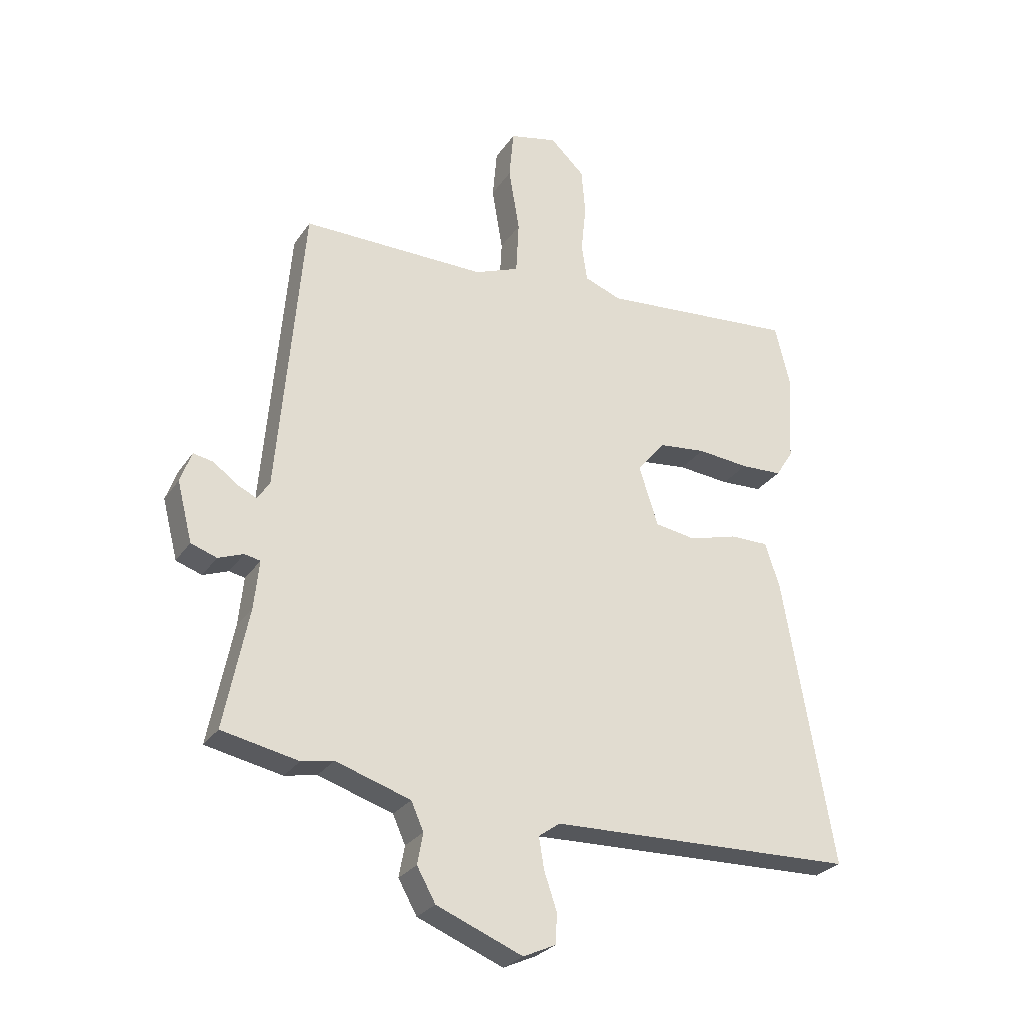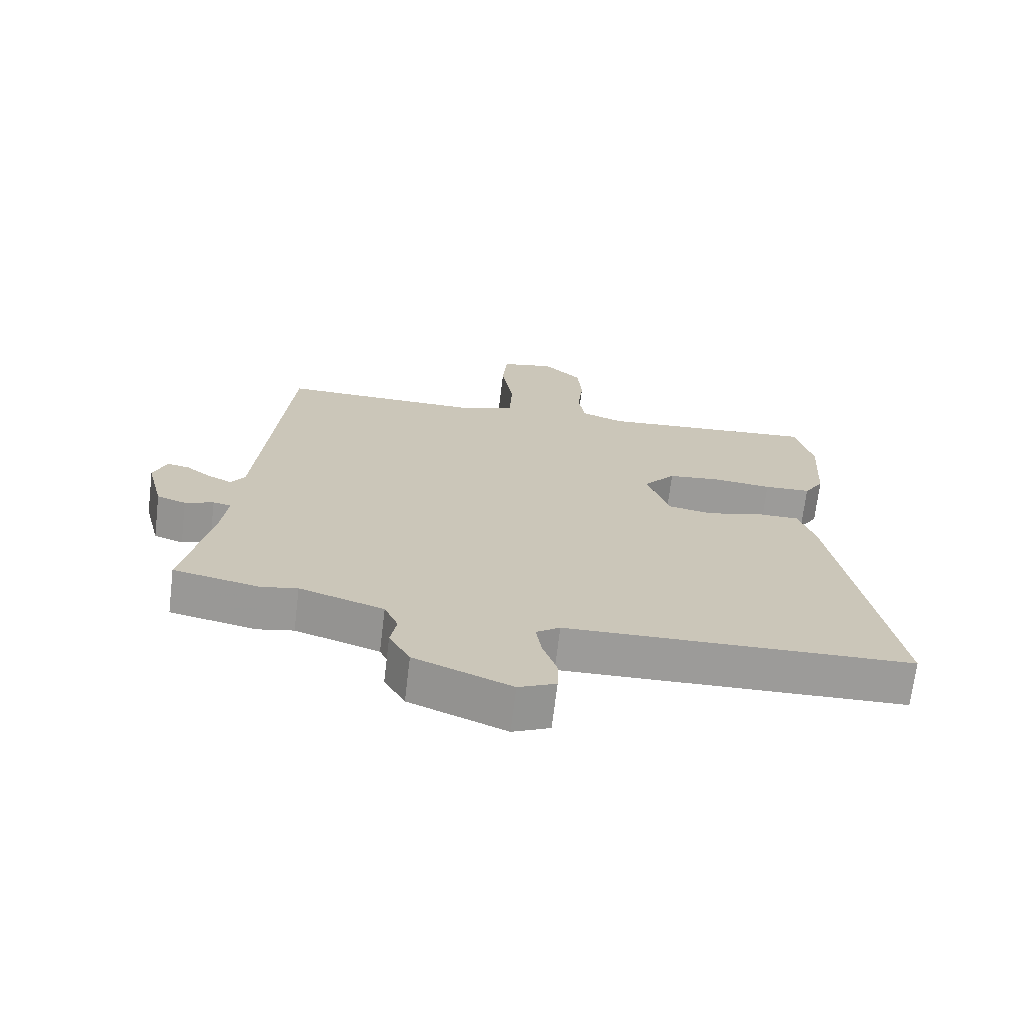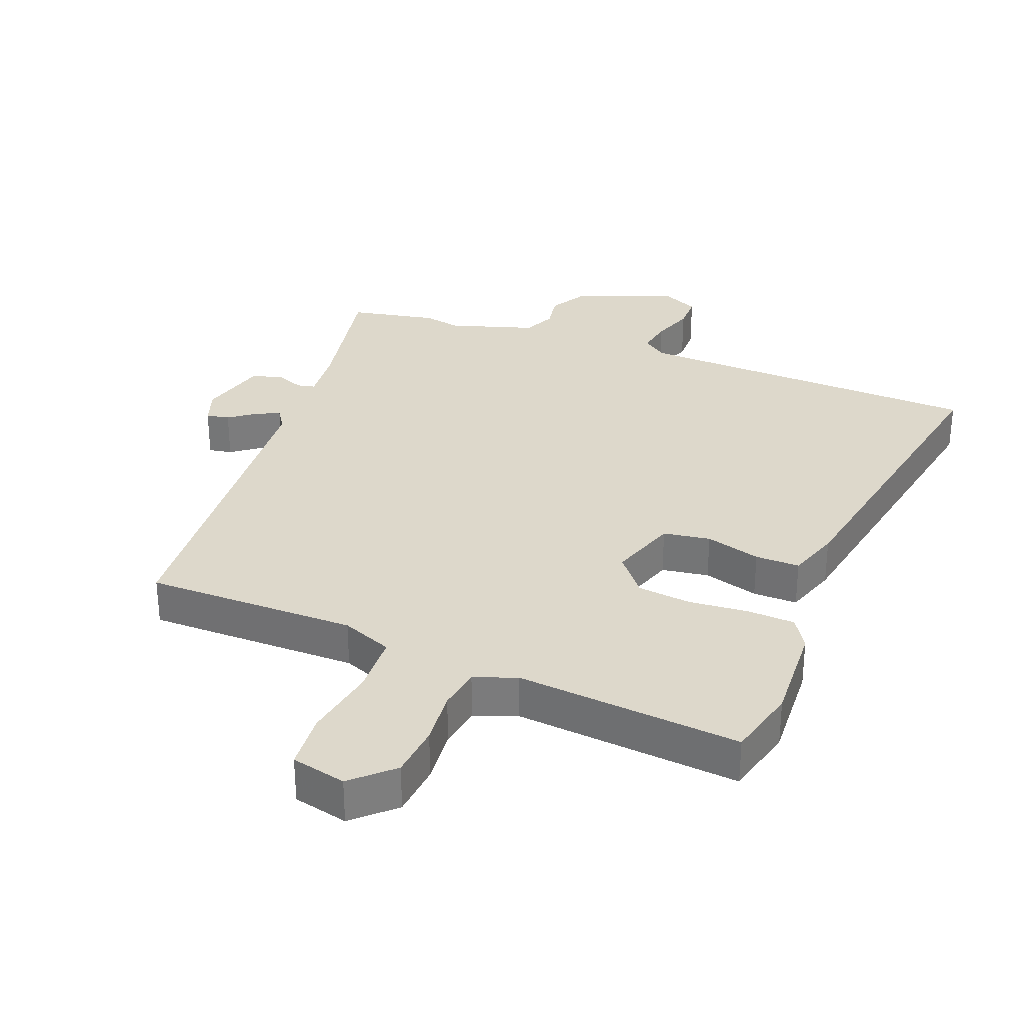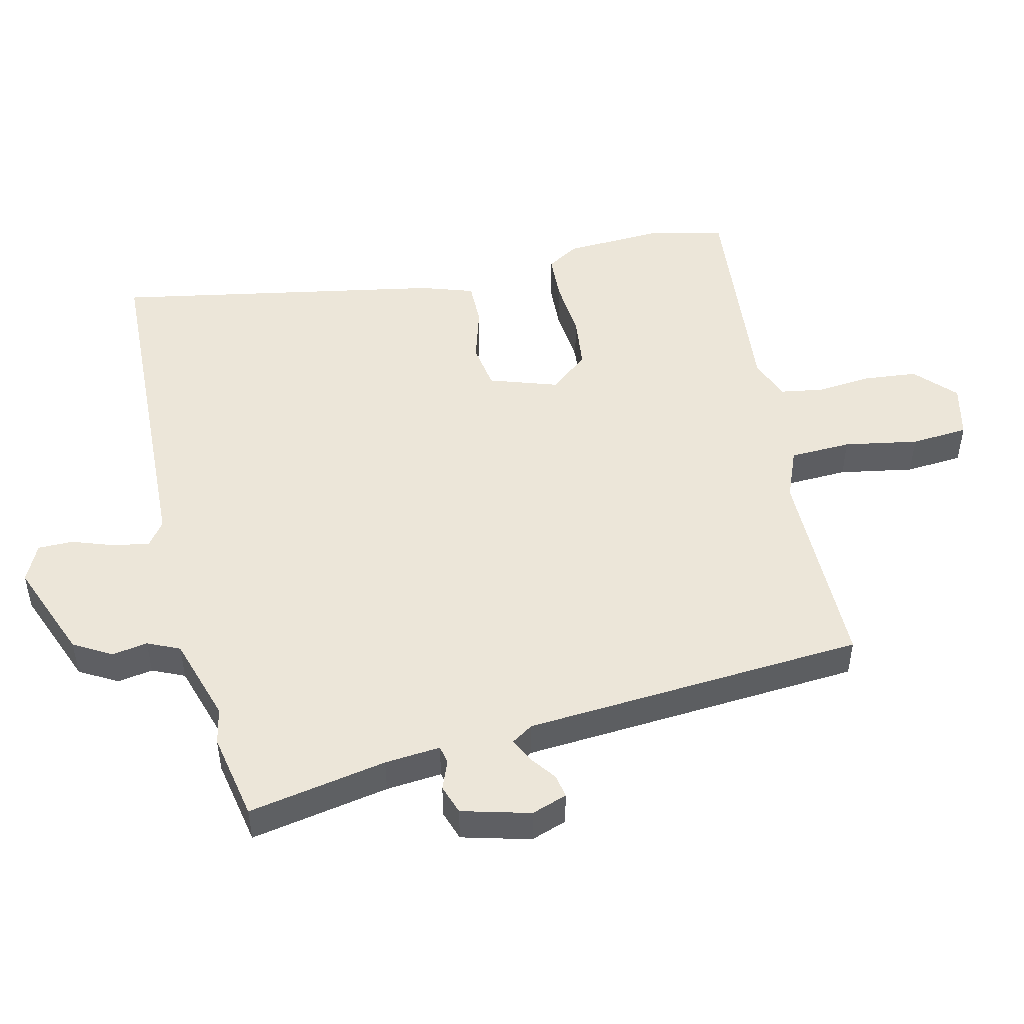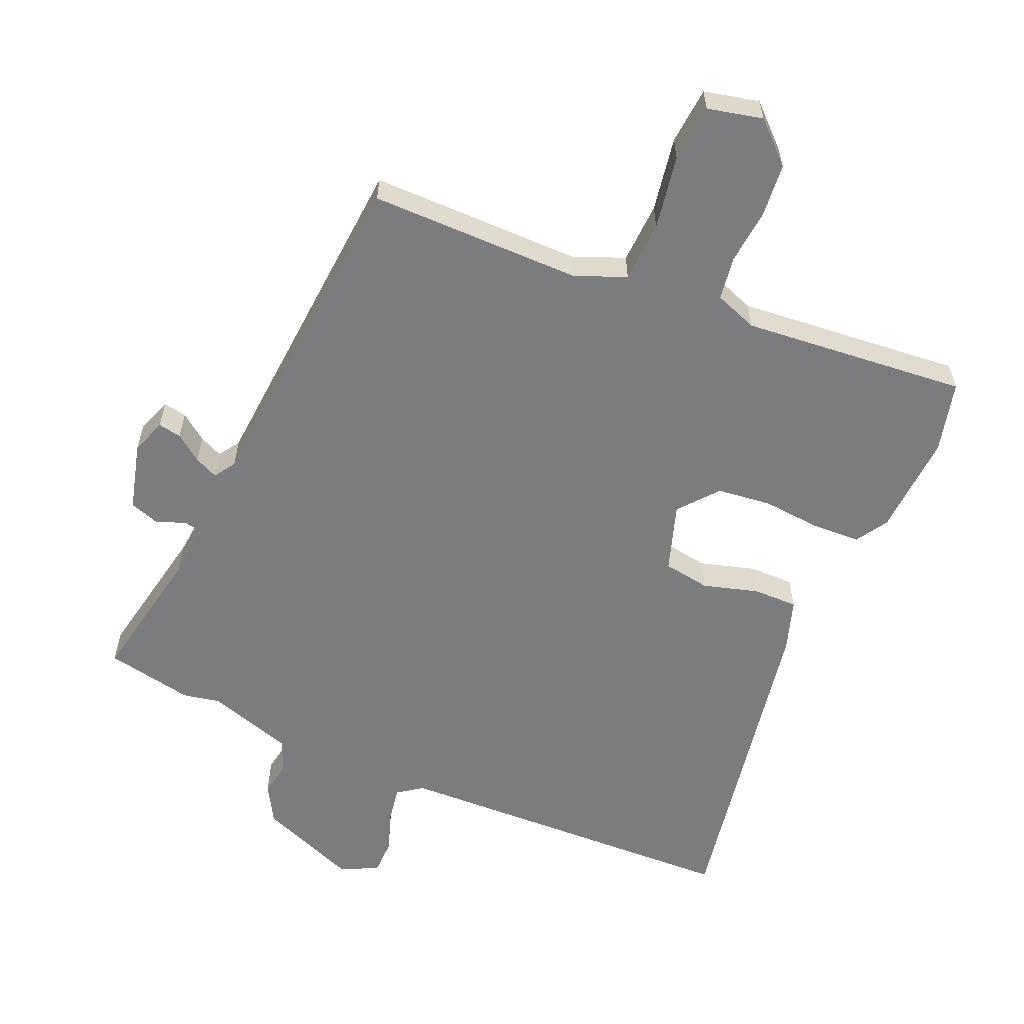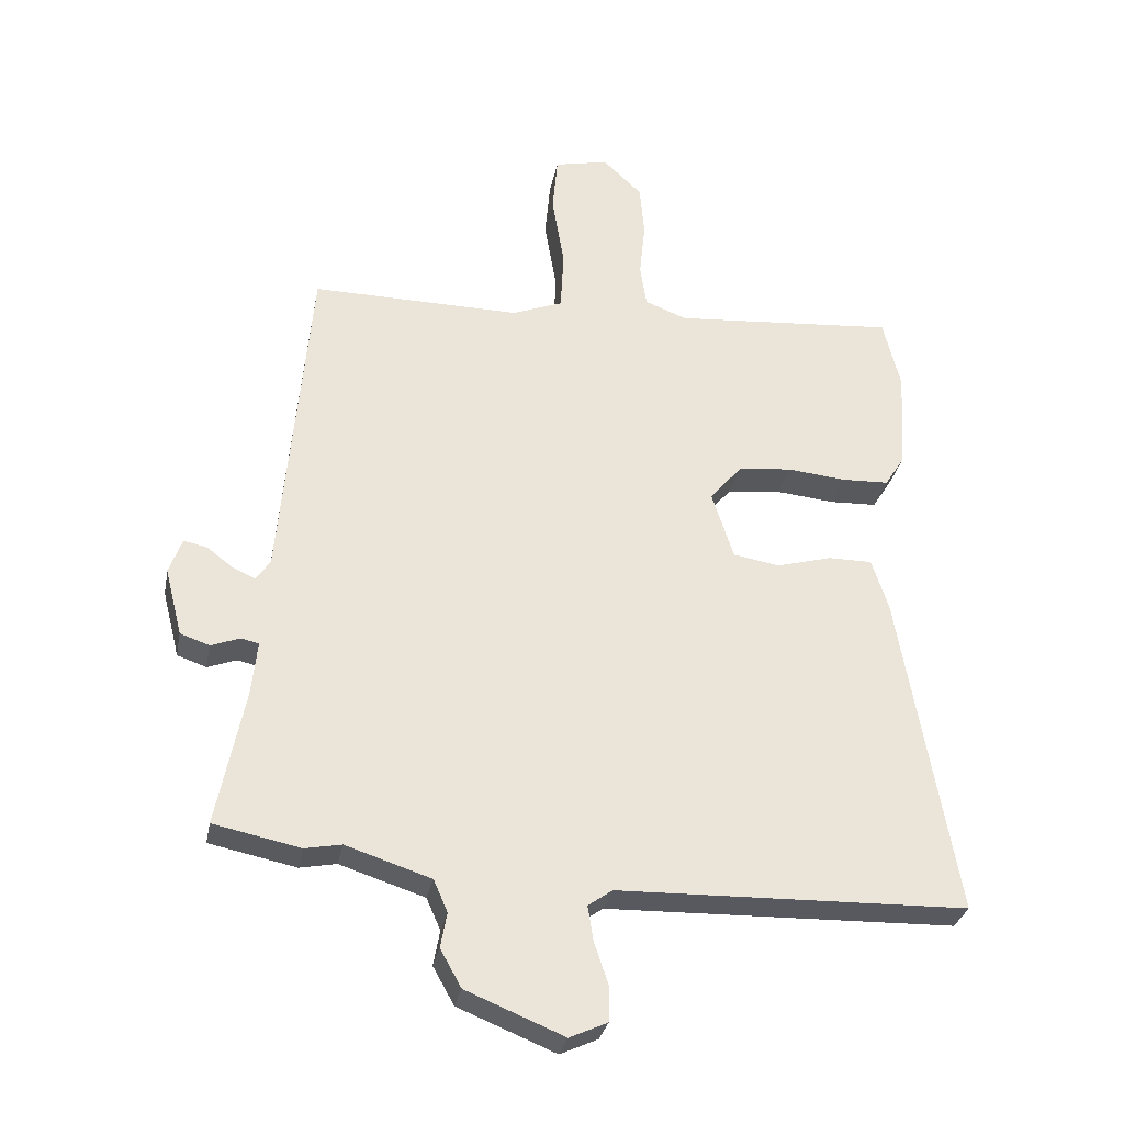
<metadata>
{"format":"obj","ext":"obj","renderer":"f3d","projection":"perspective","resolution":1024,"background":"white","views":[{"elev":-27.6,"azim":-26.9,"up":"+Z"},{"elev":-69.7,"azim":-6.9,"up":"+Z"},{"elev":31.4,"azim":21.8,"up":"+Y"},{"elev":48.7,"azim":-102.5,"up":"+Y"},{"elev":-58.6,"azim":-22.9,"up":"+Y"},{"elev":-30.8,"azim":-10.9,"up":"+Z"}]}
</metadata>
<code>
v 0.489 0.07 0.546
v 0.516 0.07 0.435
v 0.506 0.07 0.276
v 0.475 0.07 0.227
v 0.401 0.07 0.224
v 0.309 0.07 0.233
v 0.225 0.07 0.224
v 0.175 0.07 0.164
v 0.209 0.07 0.058
v 0.282 0.07 0.046
v 0.368 0.07 0.07
v 0.437 0.07 0.07
v 0.463 0.07 -0.011
v 0.551 0.07 -0.523
v 0.004 0.07 -0.538
v -0.034 0.07 -0.565
v -0.025 0.07 -0.621
v -0.003 0.07 -0.686
v -0.004 0.07 -0.741
v -0.063 0.07 -0.768
v -0.216 0.07 -0.706
v -0.249 0.07 -0.647
v -0.239 0.07 -0.592
v -0.261 0.07 -0.542
v -0.394 0.07 -0.499
v -0.451 0.07 -0.51
v -0.587 0.07 -0.482
v -0.544 0.07 -0.268
v -0.535 0.07 -0.182
v -0.563 0.07 -0.176
v -0.608 0.07 -0.193
v -0.654 0.07 -0.177
v -0.681 0.07 -0.071
v -0.661 0.07 -0.016
v -0.625 0.07 -0.023
v -0.584 0.07 -0.054
v -0.548 0.07 -0.071
v -0.526 0.07 -0.038
v -0.481 0.07 0.49
v -0.153 0.07 0.487
v -0.074 0.07 0.518
v -0.069 0.07 0.613
v -0.088 0.07 0.728
v -0.08 0.07 0.817
v 0.005 0.07 0.836
v 0.066 0.07 0.778
v 0.073 0.07 0.695
v 0.064 0.07 0.609
v 0.074 0.07 0.542
v 0.14 0.07 0.517
v 0.489 0 0.546
v 0.516 0 0.435
v 0.506 0 0.276
v 0.475 0 0.227
v 0.401 0 0.224
v 0.309 0 0.233
v 0.225 0 0.224
v 0.175 0 0.164
v 0.209 0 0.058
v 0.282 0 0.046
v 0.368 0 0.07
v 0.437 0 0.07
v 0.463 0 -0.011
v 0.551 0 -0.523
v 0.004 0 -0.538
v -0.034 0 -0.565
v -0.025 0 -0.621
v -0.003 0 -0.686
v -0.004 0 -0.741
v -0.063 0 -0.768
v -0.216 0 -0.706
v -0.249 0 -0.647
v -0.239 0 -0.592
v -0.261 0 -0.542
v -0.394 0 -0.499
v -0.451 0 -0.51
v -0.587 0 -0.482
v -0.544 0 -0.268
v -0.535 0 -0.182
v -0.563 0 -0.176
v -0.608 0 -0.193
v -0.654 0 -0.177
v -0.681 0 -0.071
v -0.661 0 -0.016
v -0.625 0 -0.023
v -0.584 0 -0.054
v -0.548 0 -0.071
v -0.526 0 -0.038
v -0.481 0 0.49
v -0.153 0 0.487
v -0.074 0 0.518
v -0.069 0 0.613
v -0.088 0 0.728
v -0.08 0 0.817
v 0.005 0 0.836
v 0.066 0 0.778
v 0.073 0 0.695
v 0.064 0 0.609
v 0.074 0 0.542
v 0.14 0 0.517
f 46 47 48
f 45 46 48
f 44 45 48
f 43 44 48
f 42 43 48
f 41 42 48 49
f 40 41 49 50
f 38 39 40
f 50 1 2
f 40 50 2
f 38 40 2
f 37 38 2
f 34 35 36
f 33 34 36
f 32 33 36
f 31 32 36
f 30 31 36
f 29 30 36 37
f 25 26 27 28
f 24 25 28 29
f 21 22 23
f 20 21 23
f 19 20 23
f 18 19 23
f 17 18 23
f 16 17 23 24
f 24 29 37
f 16 24 37
f 15 16 37
f 13 14 15
f 12 13 15
f 11 12 15
f 10 11 15
f 4 5 6
f 3 4 6
f 2 3 6
f 2 6 7
f 37 2 7
f 9 10 15 37
f 8 9 37
f 7 8 37
f 98 97 96
f 98 96 95
f 98 95 94
f 98 94 93
f 98 93 92
f 99 98 92 91
f 100 99 91 90
f 90 89 88
f 52 51 100
f 52 100 90
f 52 90 88
f 52 88 87
f 86 85 84
f 86 84 83
f 86 83 82
f 86 82 81
f 86 81 80
f 87 86 80 79
f 78 77 76 75
f 79 78 75 74
f 73 72 71
f 73 71 70
f 73 70 69
f 73 69 68
f 73 68 67
f 74 73 67 66
f 87 79 74
f 87 74 66
f 87 66 65
f 65 64 63
f 65 63 62
f 65 62 61
f 65 61 60
f 56 55 54
f 56 54 53
f 56 53 52
f 57 56 52
f 57 52 87
f 87 65 60 59
f 87 59 58
f 87 58 57
f 1 51 52 2
f 2 52 53 3
f 3 53 54 4
f 4 54 55 5
f 5 55 56 6
f 6 56 57 7
f 7 57 58 8
f 8 58 59 9
f 9 59 60 10
f 10 60 61 11
f 11 61 62 12
f 12 62 63 13
f 13 63 64 14
f 14 64 65 15
f 15 65 66 16
f 16 66 67 17
f 17 67 68 18
f 18 68 69 19
f 19 69 70 20
f 20 70 71 21
f 21 71 72 22
f 22 72 73 23
f 23 73 74 24
f 24 74 75 25
f 25 75 76 26
f 26 76 77 27
f 27 77 78 28
f 28 78 79 29
f 29 79 80 30
f 30 80 81 31
f 31 81 82 32
f 32 82 83 33
f 33 83 84 34
f 34 84 85 35
f 35 85 86 36
f 36 86 87 37
f 37 87 88 38
f 38 88 89 39
f 39 89 90 40
f 40 90 91 41
f 41 91 92 42
f 42 92 93 43
f 43 93 94 44
f 44 94 95 45
f 45 95 96 46
f 46 96 97 47
f 47 97 98 48
f 48 98 99 49
f 49 99 100 50
f 50 100 51 1

</code>
